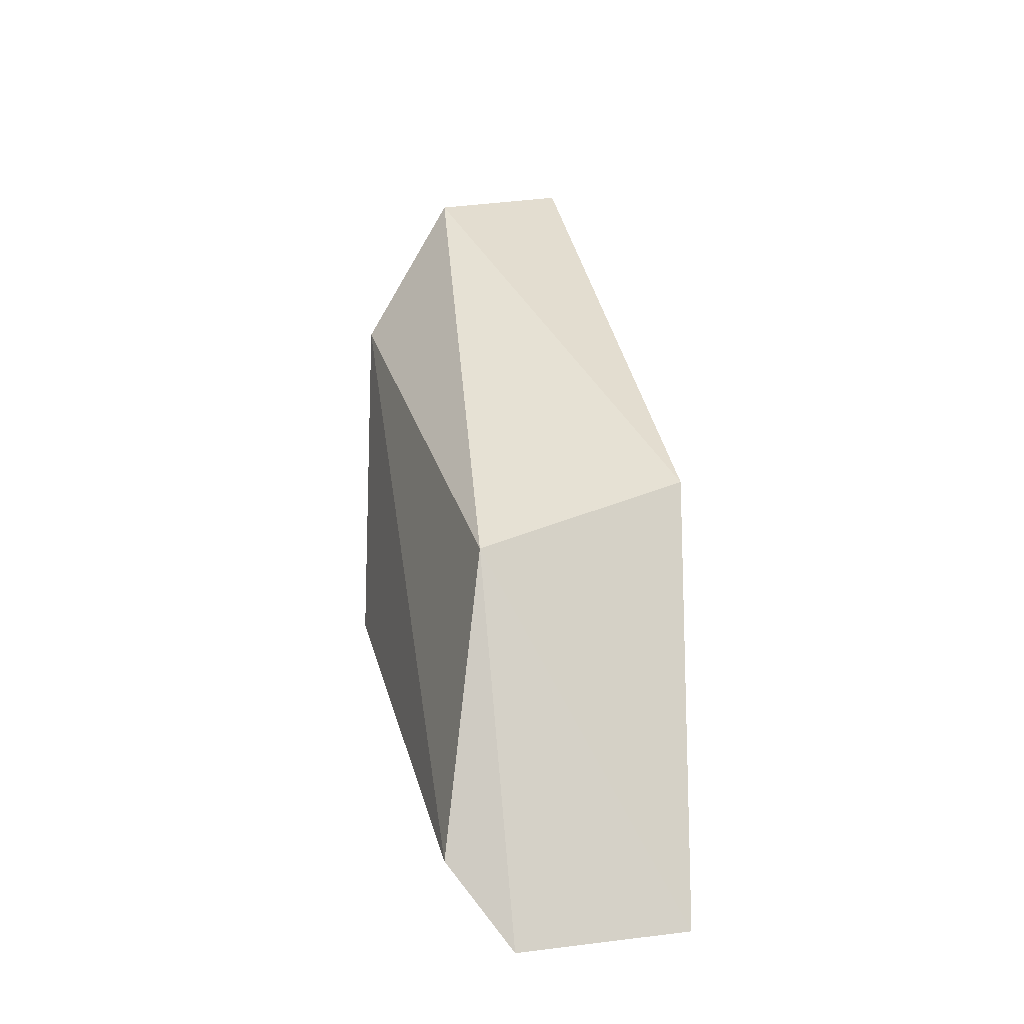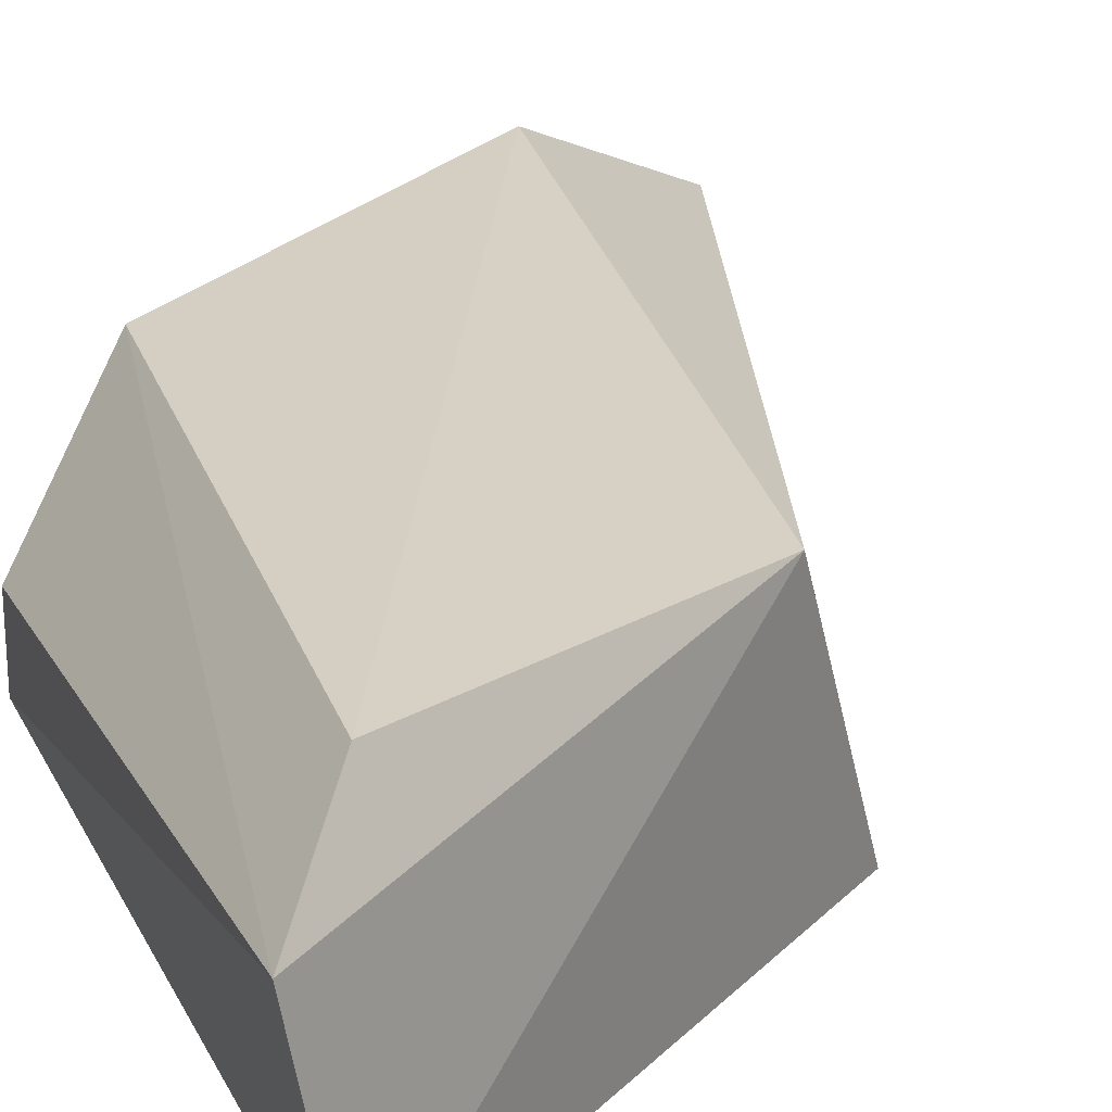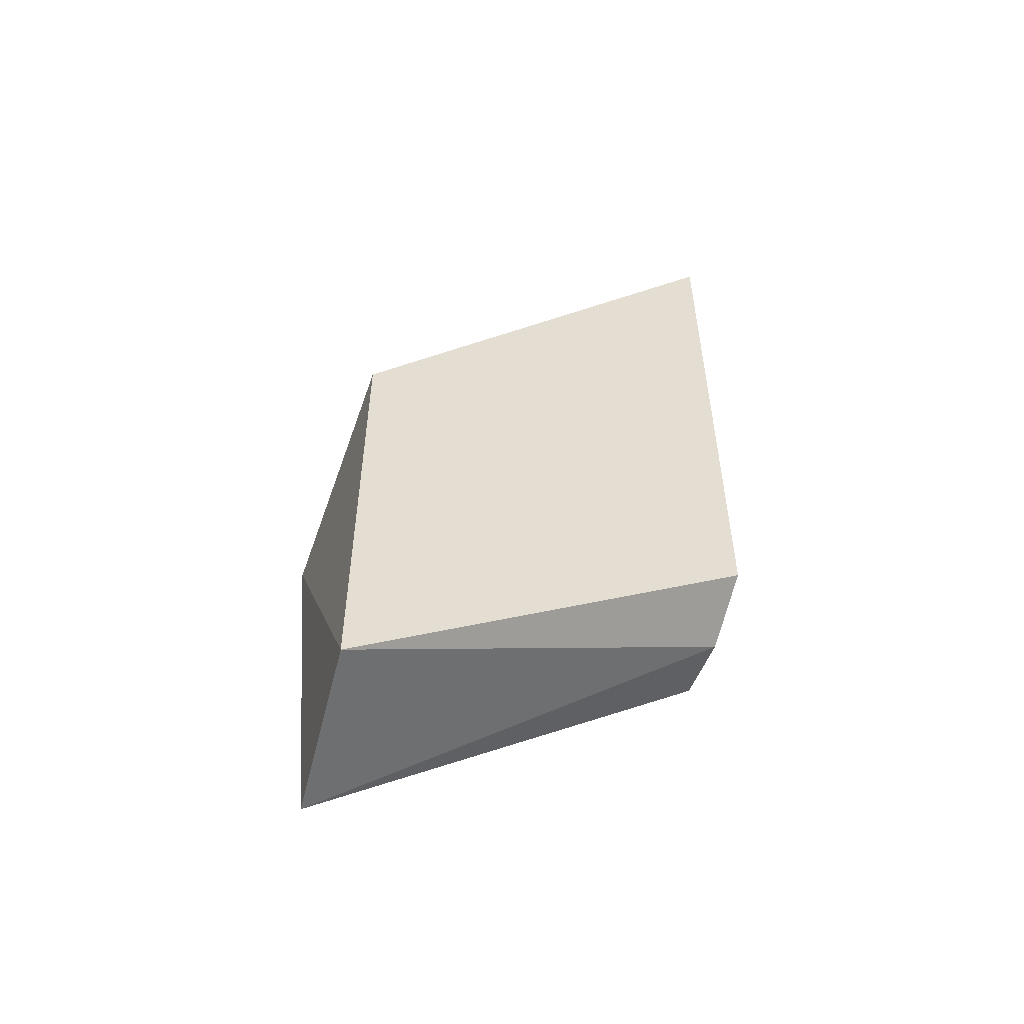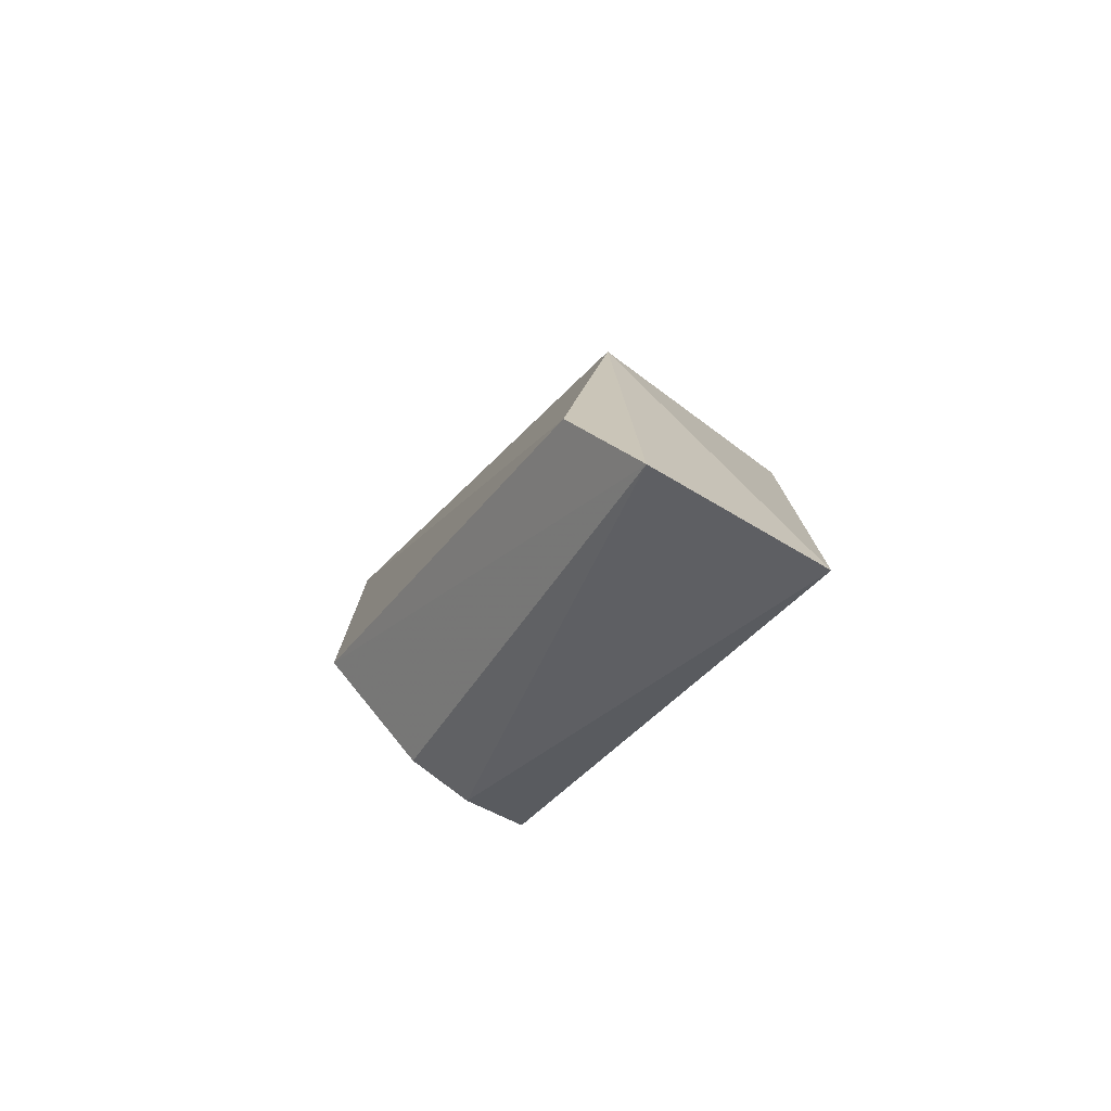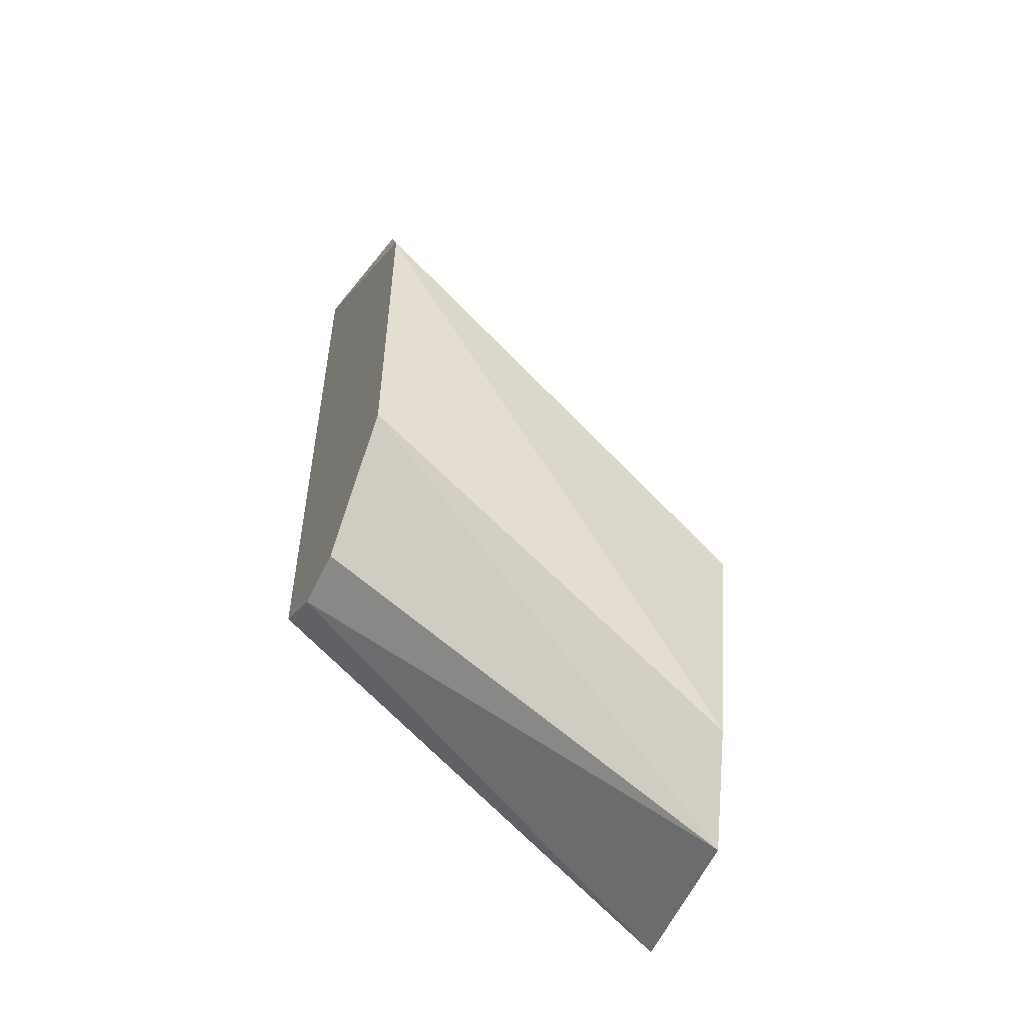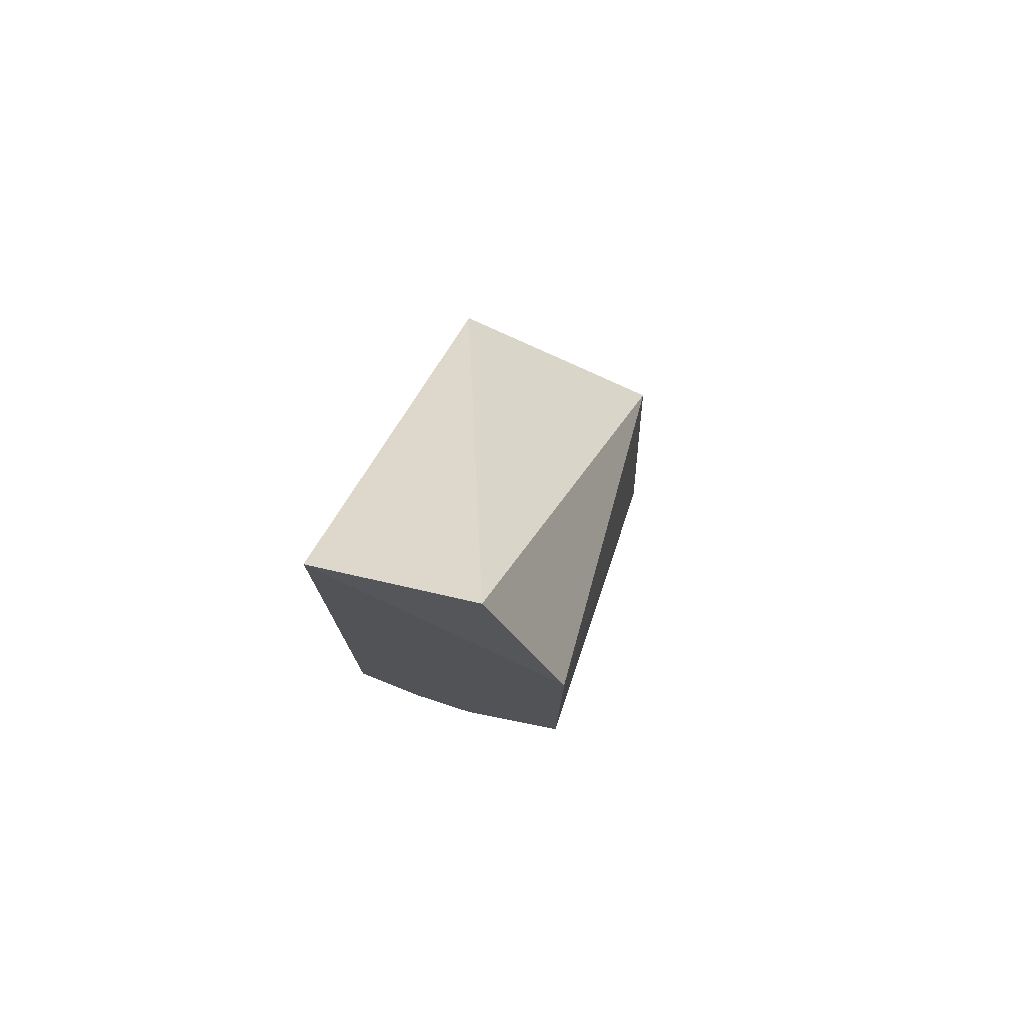
<metadata>
{"format":"obj","ext":"obj","renderer":"f3d","projection":"perspective","resolution":1024,"background":"white","views":[{"elev":-14.9,"azim":72.7,"up":"+Y"},{"elev":25.8,"azim":33.5,"up":"+Z"},{"elev":-54.5,"azim":158.4,"up":"+Y"},{"elev":-77.8,"azim":51.9,"up":"+Y"},{"elev":-53.7,"azim":-24.9,"up":"+Y"},{"elev":76.9,"azim":-72.0,"up":"+Y"}]}
</metadata>
<code>
v -0.04322 -0.0763 0.06282
v -0.04979 -0.07803 0.0604
v -0.04979 -0.07803 0.06144
v -0.04979 -0.06696 0.05937
v -0.04322 -0.08217 0.05937
v -0.04979 -0.07042 0.06317
v -0.04391 -0.08114 0.06317
v -0.04322 -0.07491 0.05937
v -0.04979 -0.07733 0.05937
v -0.04944 -0.06766 0.06178
v -0.04979 -0.0763 0.06317
v -0.04357 -0.08252 0.06213
f 4 6 10
f 1 7 12
f 2 5 12
f 5 1 12
f 3 2 12
f 7 11 12
f 7 6 11
f 6 3 11
f 8 4 10
f 1 8 10
f 6 1 10
f 4 5 9
f 2 4 9
f 5 4 8
f 1 5 8
f 1 6 7
f 4 3 6
f 2 3 4
f 11 3 12
f 5 2 9

</code>
